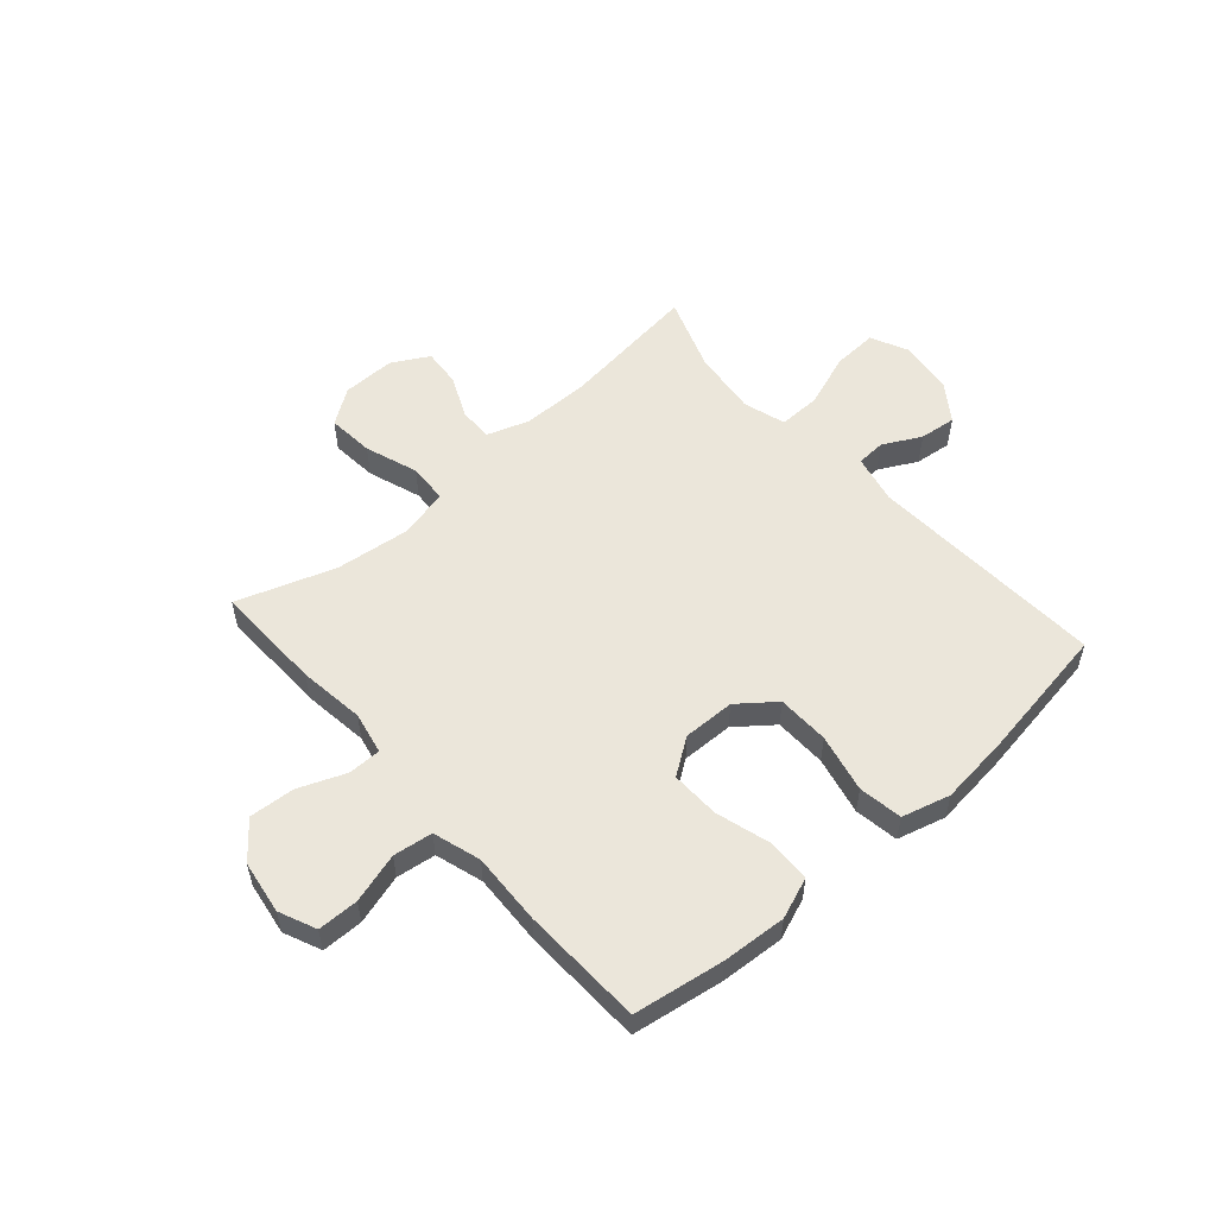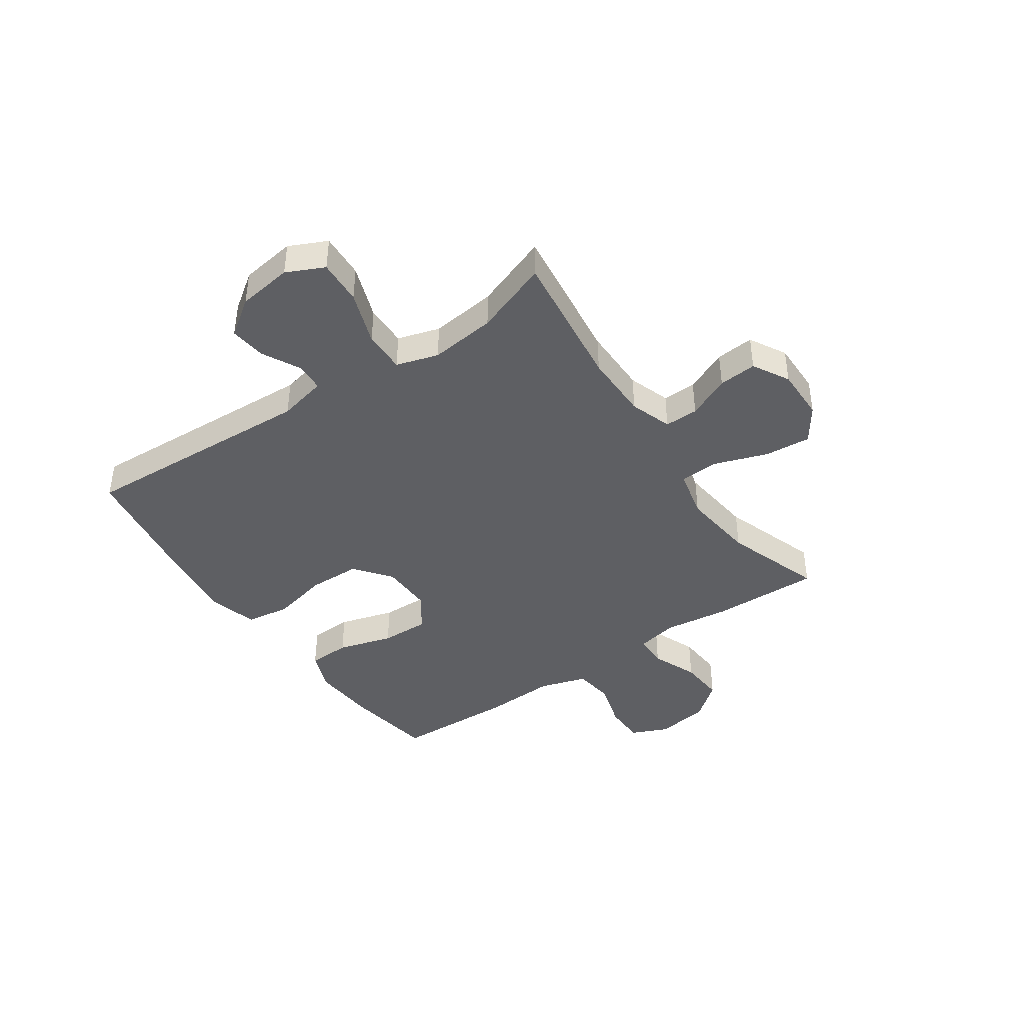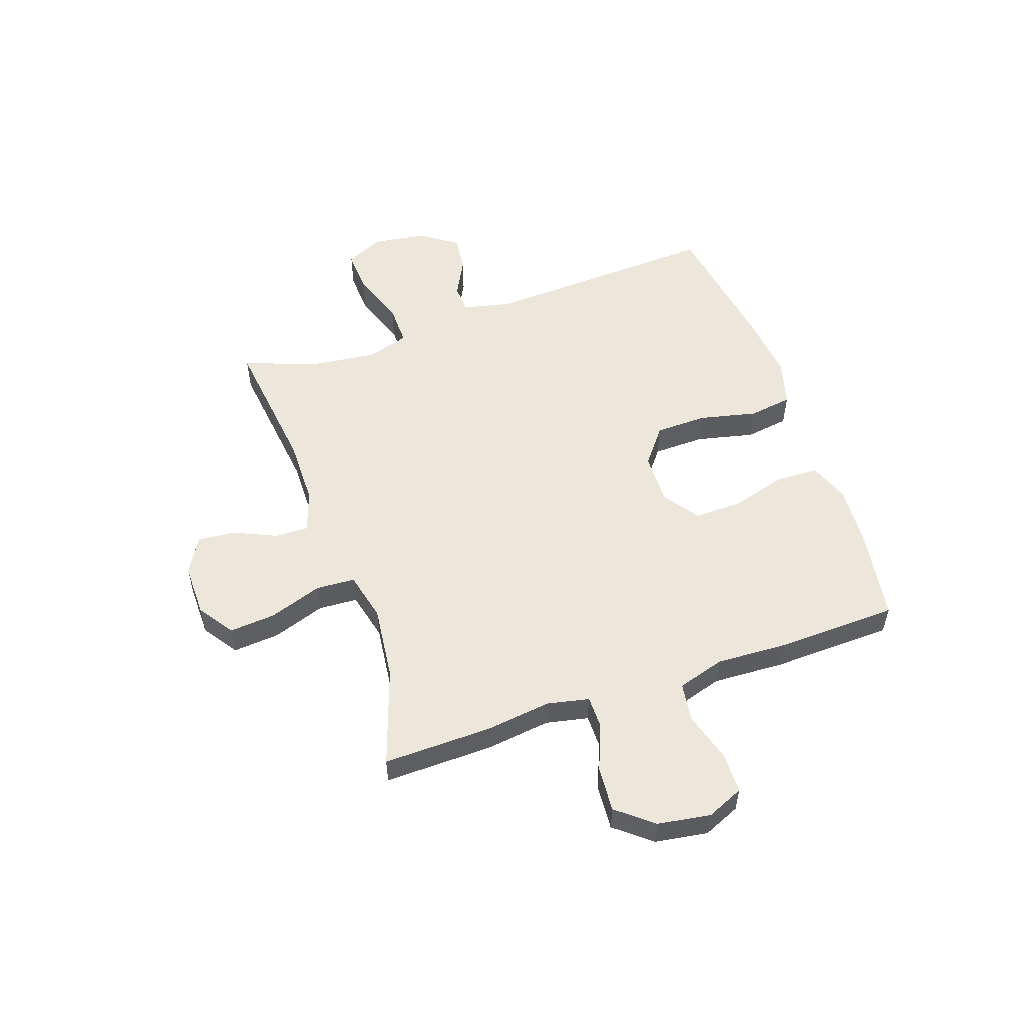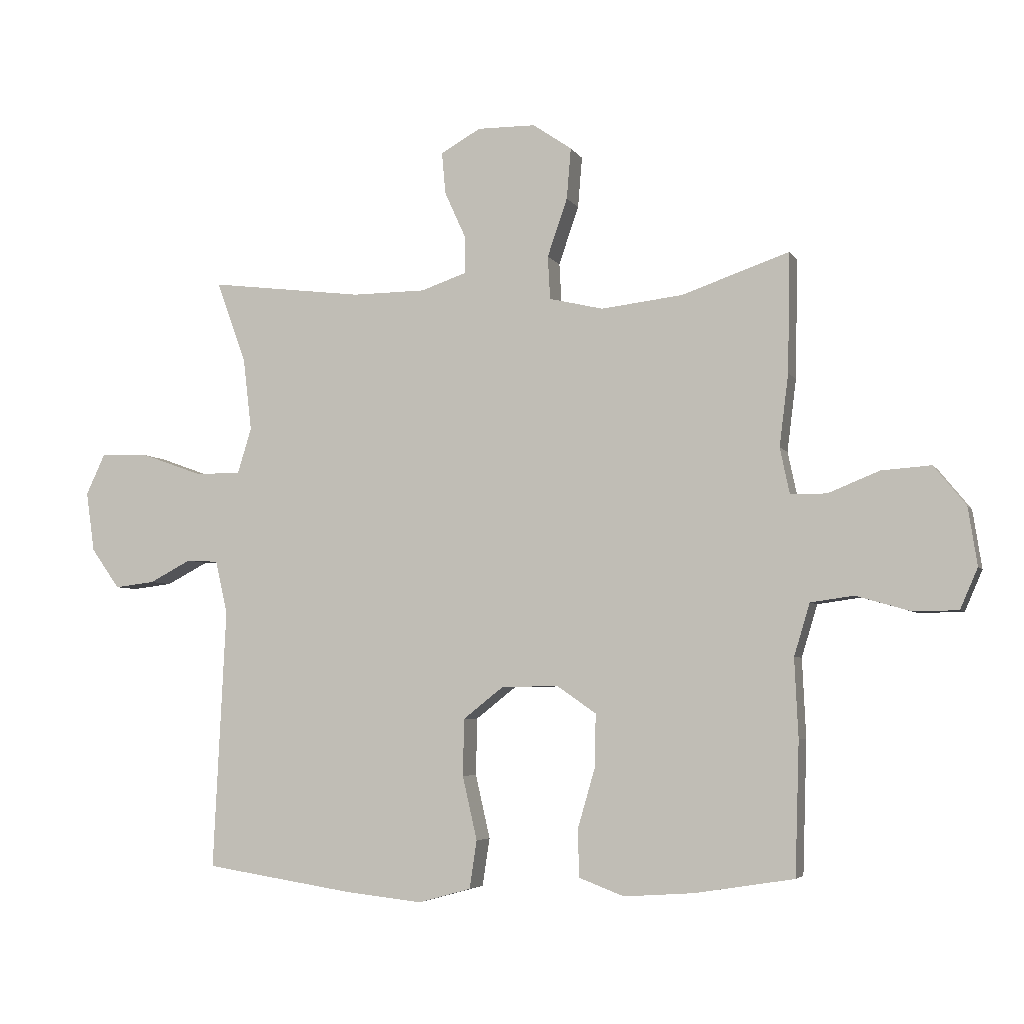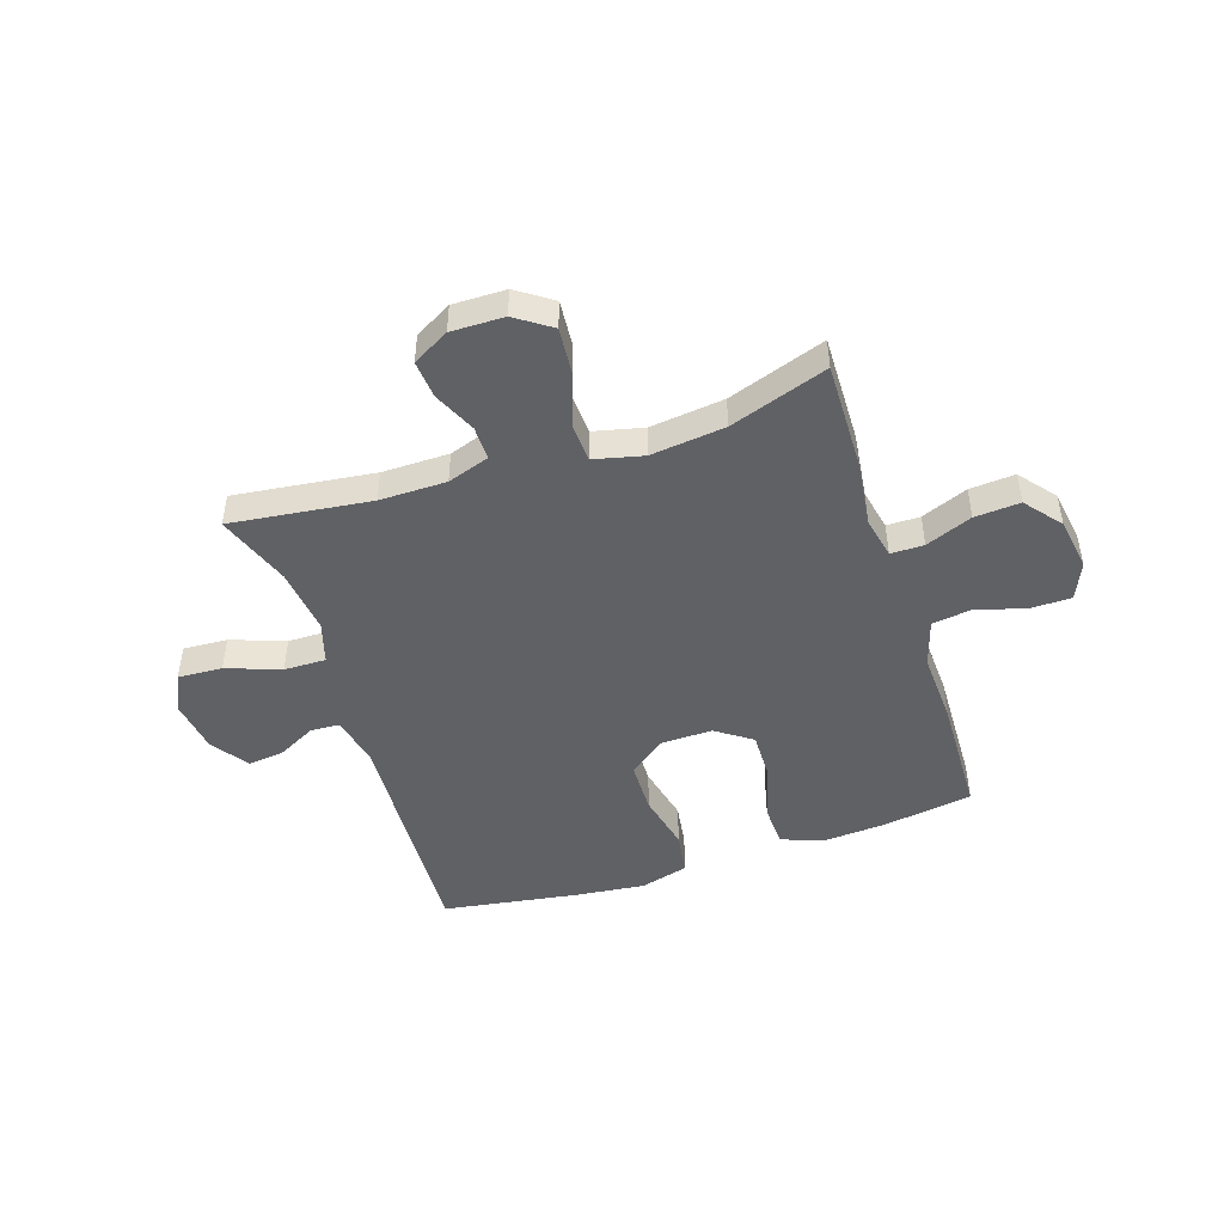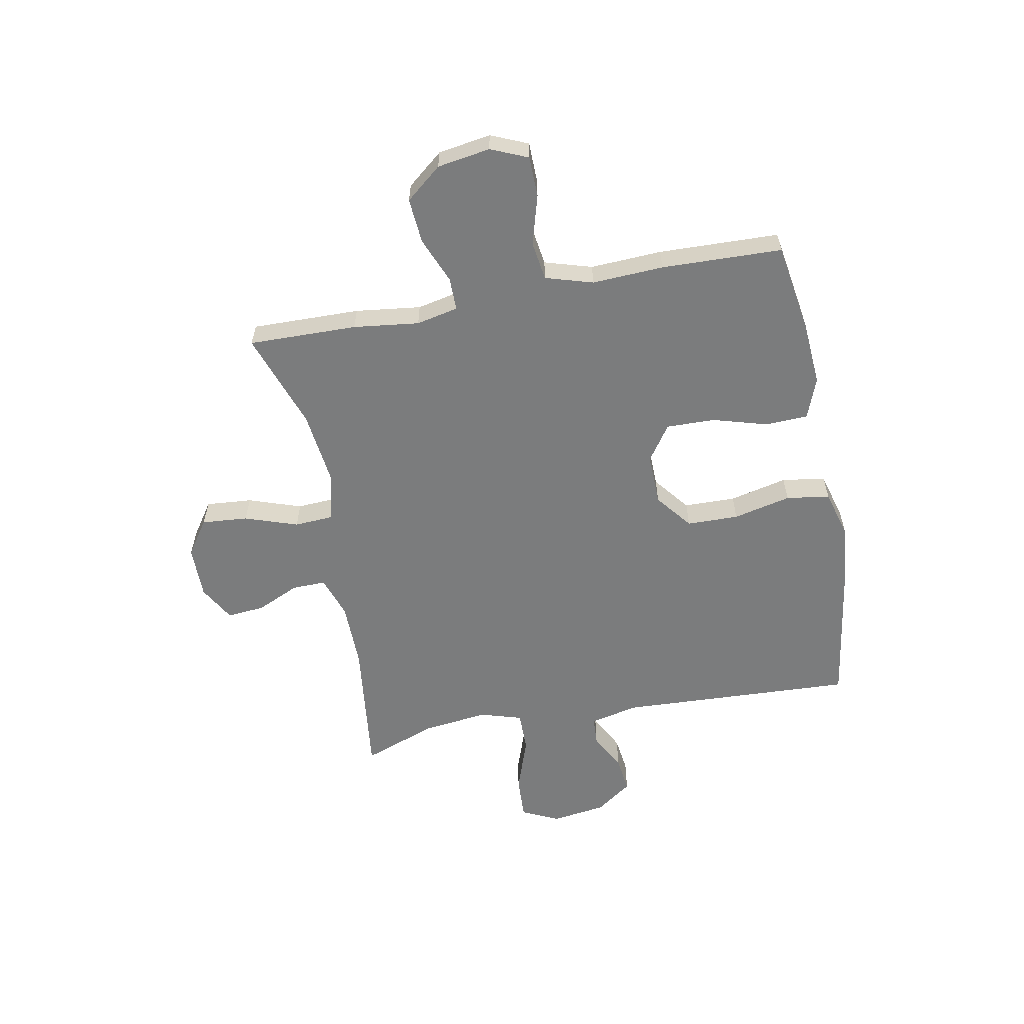
<metadata>
{"format":"obj","ext":"obj","renderer":"f3d","projection":"perspective","resolution":1024,"background":"white","views":[{"elev":54.8,"azim":138.5,"up":"+Y"},{"elev":-41.8,"azim":-55.6,"up":"+Y"},{"elev":53.8,"azim":70.9,"up":"+Y"},{"elev":-4.7,"azim":17.1,"up":"+Z"},{"elev":-47.1,"azim":18.1,"up":"+Y"},{"elev":-58.7,"azim":100.9,"up":"+Y"}]}
</metadata>
<code>
v 0.5 0.07 -0.5
v 0.337 0.07 -0.526
v 0.221 0.07 -0.534
v 0.147 0.07 -0.506
v 0.144 0.07 -0.429
v 0.173 0.07 -0.329
v 0.175 0.07 -0.241
v 0.11 0.07 -0.196
v 0.016 0.07 -0.198
v -0.05 0.07 -0.25
v -0.052 0.07 -0.344
v -0.028 0.07 -0.449
v -0.04 0.07 -0.528
v -0.127 0.07 -0.552
v -0.255 0.07 -0.538
v -0.5 0.07 -0.5
v -0.479 0.07 -0.07
v -0.499 0.07 0.018
v -0.551 0.07 0.021
v -0.62 0.07 -0.015
v -0.686 0.07 -0.023
v -0.733 0.07 0.043
v -0.747 0.07 0.142
v -0.715 0.07 0.21
v -0.634 0.07 0.206
v -0.536 0.07 0.171
v -0.46 0.07 0.17
v -0.437 0.07 0.246
v -0.451 0.07 0.365
v -0.5 0.07 0.5
v -0.246 0.07 0.469
v -0.125 0.07 0.47
v -0.049 0.07 0.496
v -0.05 0.07 0.557
v -0.085 0.07 0.634
v -0.091 0.07 0.703
v -0.025 0.07 0.74
v 0.071 0.07 0.739
v 0.135 0.07 0.695
v 0.128 0.07 0.611
v 0.095 0.07 0.515
v 0.099 0.07 0.444
v 0.188 0.07 0.423
v 0.323 0.07 0.439
v 0.5 0.07 0.5
v 0.496 0.07 0.303
v 0.481 0.07 0.184
v 0.497 0.07 0.108
v 0.557 0.07 0.108
v 0.641 0.07 0.142
v 0.723 0.07 0.148
v 0.776 0.07 0.083
v 0.791 0.07 -0.013
v 0.762 0.07 -0.08
v 0.688 0.07 -0.081
v 0.598 0.07 -0.055
v 0.527 0.07 -0.065
v 0.501 0.07 -0.151
v 0.507 0.07 -0.281
v 0.5 0 -0.5
v 0.337 0 -0.526
v 0.221 0 -0.534
v 0.147 0 -0.506
v 0.144 0 -0.429
v 0.173 0 -0.329
v 0.175 0 -0.241
v 0.11 0 -0.196
v 0.016 0 -0.198
v -0.05 0 -0.25
v -0.052 0 -0.344
v -0.028 0 -0.449
v -0.04 0 -0.528
v -0.127 0 -0.552
v -0.255 0 -0.538
v -0.5 0 -0.5
v -0.479 0 -0.07
v -0.499 0 0.018
v -0.551 0 0.021
v -0.62 0 -0.015
v -0.686 0 -0.023
v -0.733 0 0.043
v -0.747 0 0.142
v -0.715 0 0.21
v -0.634 0 0.206
v -0.536 0 0.171
v -0.46 0 0.17
v -0.437 0 0.246
v -0.451 0 0.365
v -0.5 0 0.5
v -0.246 0 0.469
v -0.125 0 0.47
v -0.049 0 0.496
v -0.05 0 0.557
v -0.085 0 0.634
v -0.091 0 0.703
v -0.025 0 0.74
v 0.071 0 0.739
v 0.135 0 0.695
v 0.128 0 0.611
v 0.095 0 0.515
v 0.099 0 0.444
v 0.188 0 0.423
v 0.323 0 0.439
v 0.5 0 0.5
v 0.496 0 0.303
v 0.481 0 0.184
v 0.497 0 0.108
v 0.557 0 0.108
v 0.641 0 0.142
v 0.723 0 0.148
v 0.776 0 0.083
v 0.791 0 -0.013
v 0.762 0 -0.08
v 0.688 0 -0.081
v 0.598 0 -0.055
v 0.527 0 -0.065
v 0.501 0 -0.151
v 0.507 0 -0.281
f 4 5 6
f 3 4 6
f 2 3 6
f 1 2 6
f 59 1 6
f 58 59 6
f 57 58 6 7
f 54 55 56
f 53 54 56
f 52 53 56
f 51 52 56
f 50 51 56
f 49 50 56
f 48 49 56 57
f 57 7 8
f 48 57 8
f 47 48 8
f 47 8 9
f 46 47 9
f 45 46 9
f 44 45 9
f 39 40 41
f 38 39 41
f 37 38 41
f 36 37 41
f 35 36 41
f 34 35 41
f 33 34 41 42
f 32 33 42
f 31 32 42 43
f 29 30 31
f 28 29 31 43
f 24 25 26
f 23 24 26
f 22 23 26
f 21 22 26
f 20 21 26
f 19 20 26
f 18 19 26 27
f 44 9 10
f 43 44 10
f 28 43 10
f 27 28 10
f 18 27 10
f 17 18 10
f 15 16 17
f 14 15 17
f 13 14 17
f 12 13 17
f 11 12 17
f 10 11 17
f 65 64 63
f 65 63 62
f 65 62 61
f 65 61 60
f 65 60 118
f 65 118 117
f 66 65 117 116
f 115 114 113
f 115 113 112
f 115 112 111
f 115 111 110
f 115 110 109
f 115 109 108
f 116 115 108 107
f 67 66 116
f 67 116 107
f 67 107 106
f 68 67 106
f 68 106 105
f 68 105 104
f 68 104 103
f 100 99 98
f 100 98 97
f 100 97 96
f 100 96 95
f 100 95 94
f 100 94 93
f 101 100 93 92
f 101 92 91
f 102 101 91 90
f 90 89 88
f 102 90 88 87
f 85 84 83
f 85 83 82
f 85 82 81
f 85 81 80
f 85 80 79
f 85 79 78
f 86 85 78 77
f 69 68 103
f 69 103 102
f 69 102 87
f 69 87 86
f 69 86 77
f 69 77 76
f 76 75 74
f 76 74 73
f 76 73 72
f 76 72 71
f 76 71 70
f 76 70 69
f 1 60 61 2
f 2 61 62 3
f 3 62 63 4
f 4 63 64 5
f 5 64 65 6
f 6 65 66 7
f 7 66 67 8
f 8 67 68 9
f 9 68 69 10
f 10 69 70 11
f 11 70 71 12
f 12 71 72 13
f 13 72 73 14
f 14 73 74 15
f 15 74 75 16
f 16 75 76 17
f 17 76 77 18
f 18 77 78 19
f 19 78 79 20
f 20 79 80 21
f 21 80 81 22
f 22 81 82 23
f 23 82 83 24
f 24 83 84 25
f 25 84 85 26
f 26 85 86 27
f 27 86 87 28
f 28 87 88 29
f 29 88 89 30
f 30 89 90 31
f 31 90 91 32
f 32 91 92 33
f 33 92 93 34
f 34 93 94 35
f 35 94 95 36
f 36 95 96 37
f 37 96 97 38
f 38 97 98 39
f 39 98 99 40
f 40 99 100 41
f 41 100 101 42
f 42 101 102 43
f 43 102 103 44
f 44 103 104 45
f 45 104 105 46
f 46 105 106 47
f 47 106 107 48
f 48 107 108 49
f 49 108 109 50
f 50 109 110 51
f 51 110 111 52
f 52 111 112 53
f 53 112 113 54
f 54 113 114 55
f 55 114 115 56
f 56 115 116 57
f 57 116 117 58
f 58 117 118 59
f 59 118 60 1

</code>
